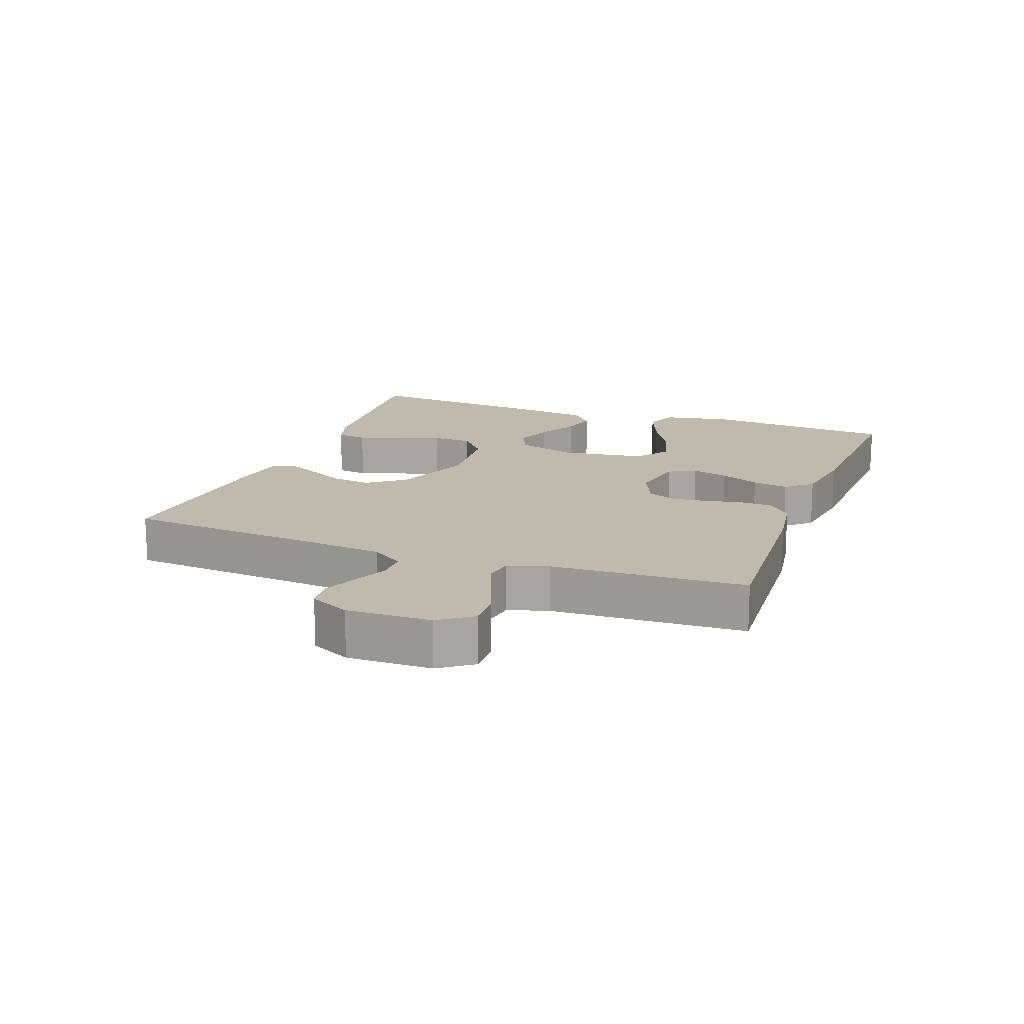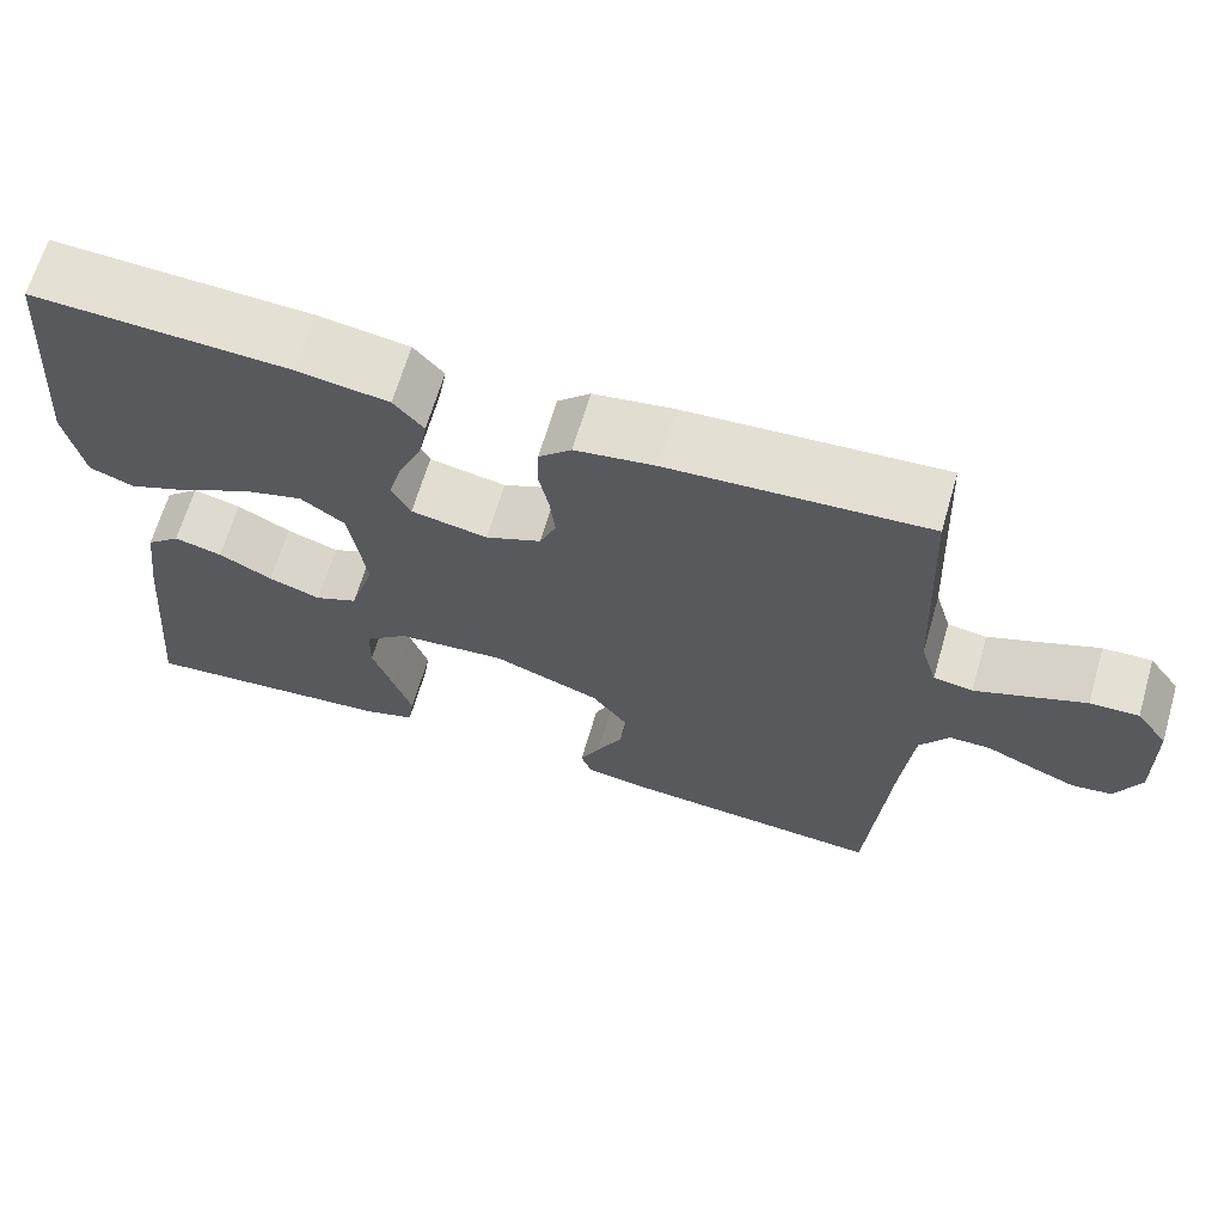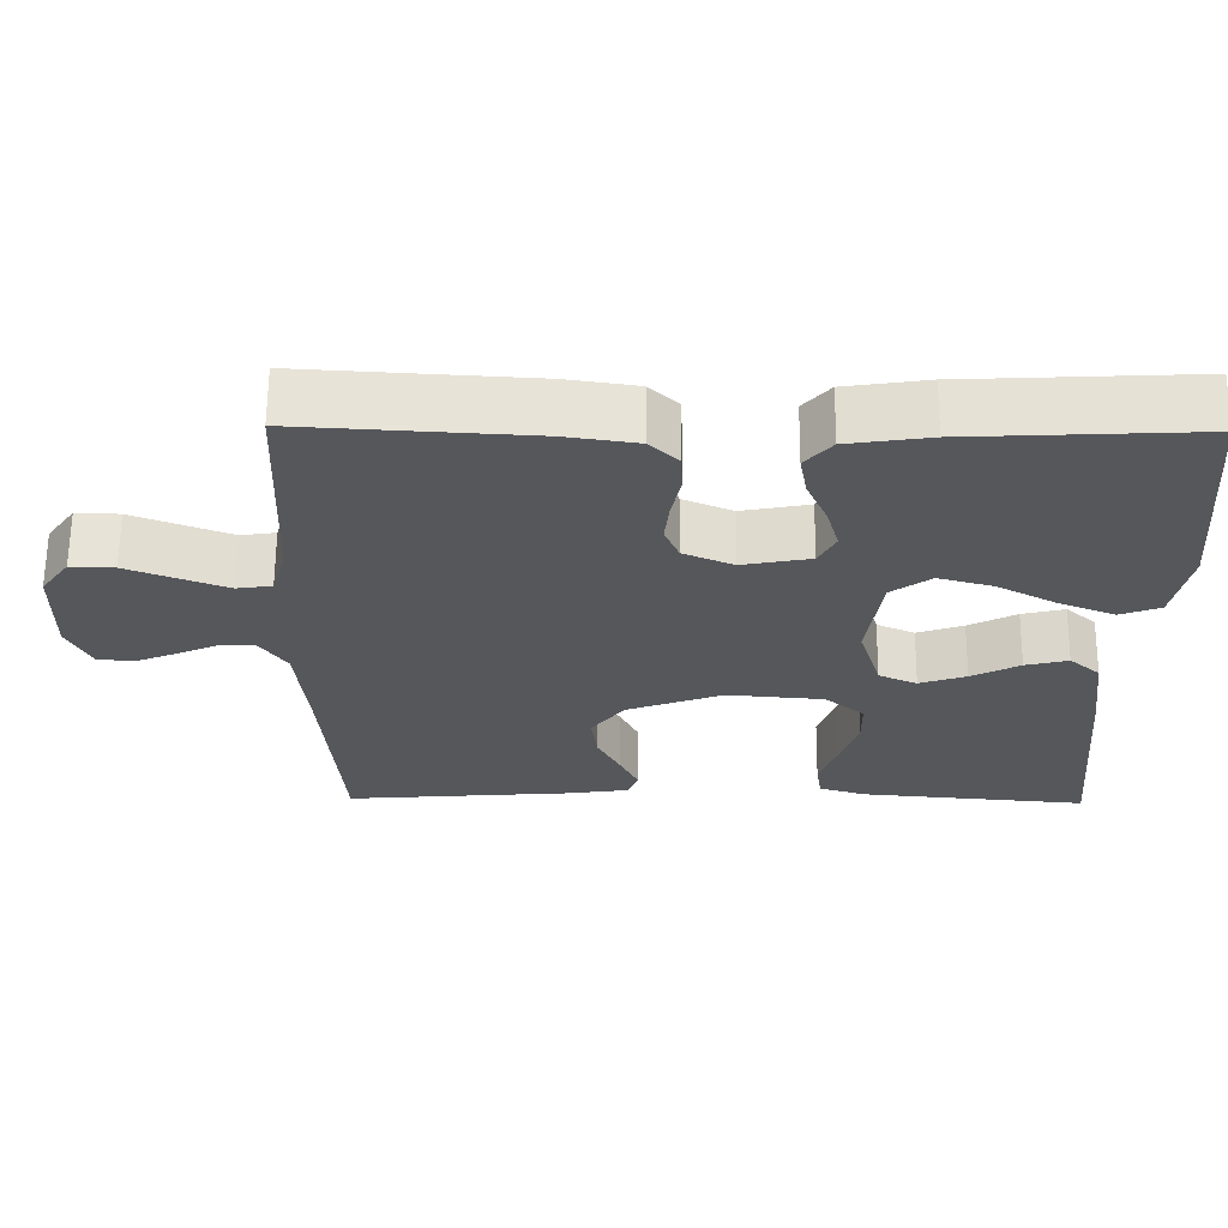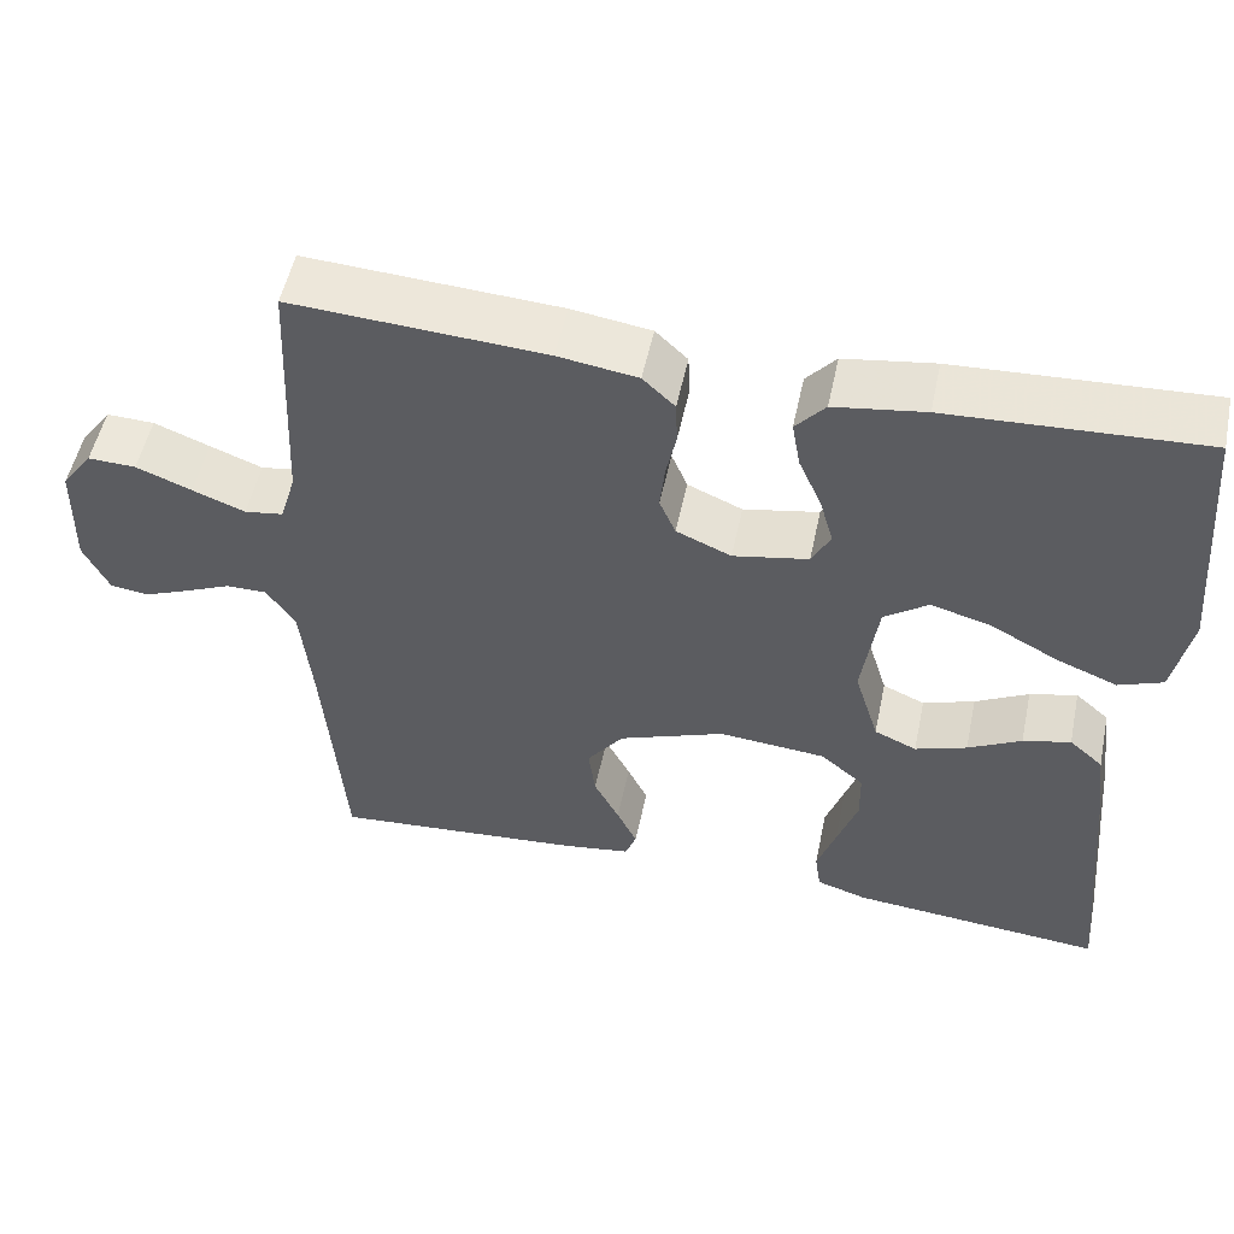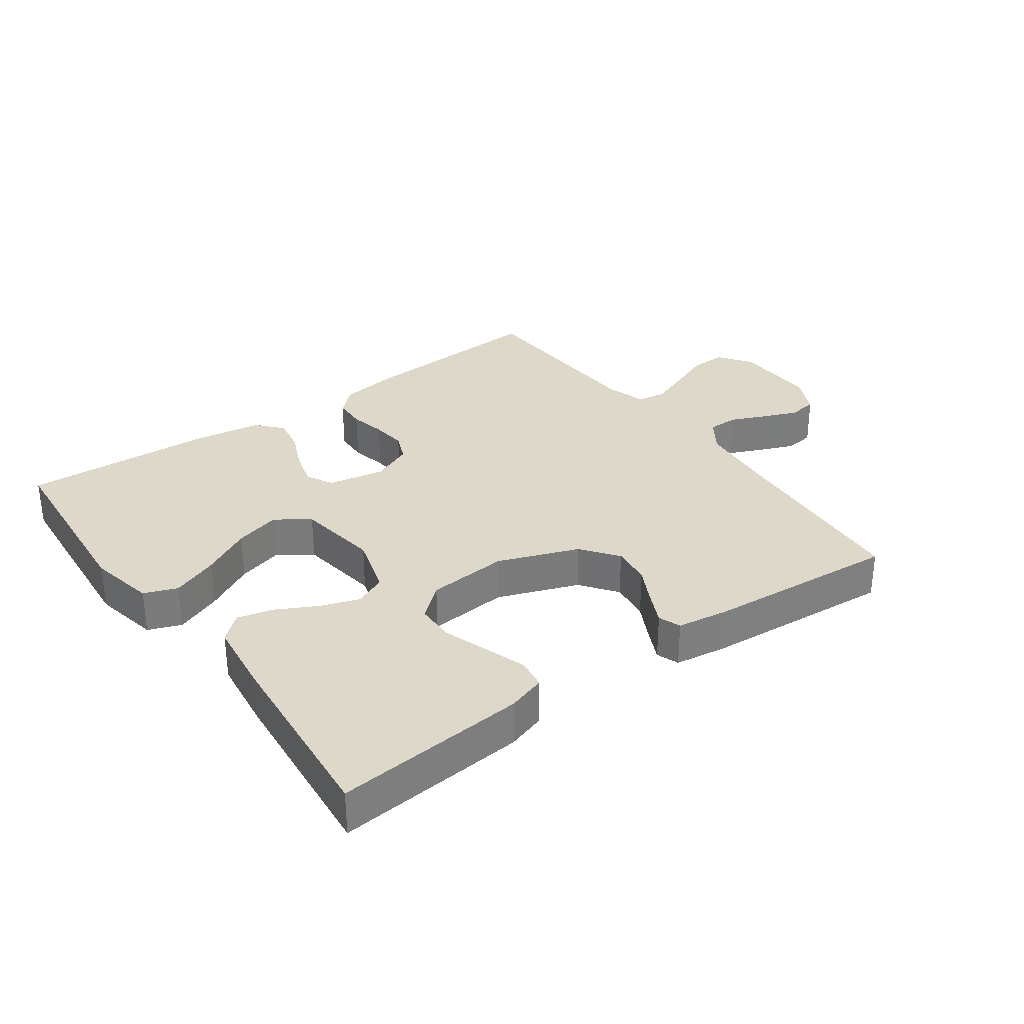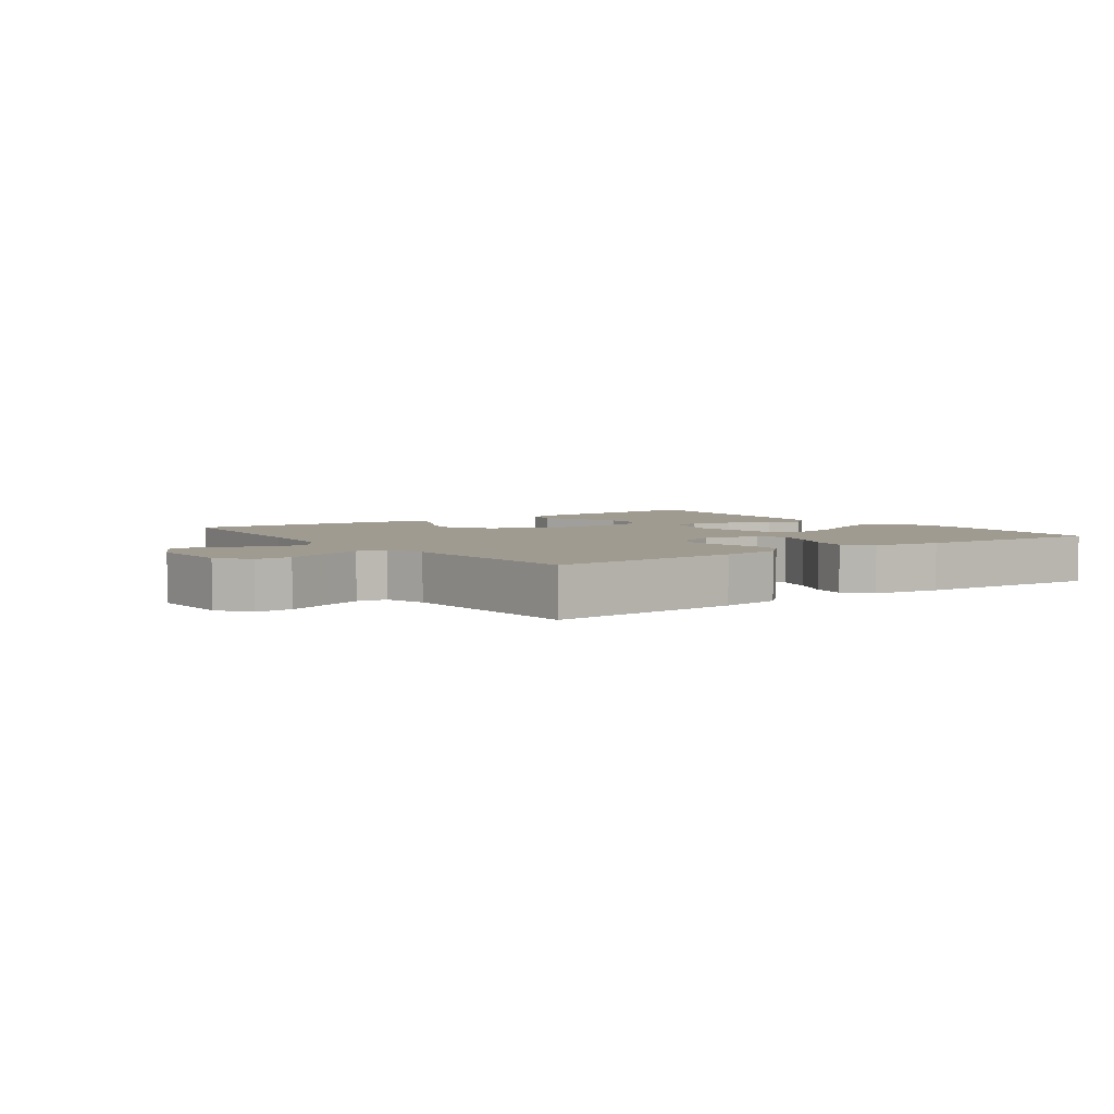
<metadata>
{"format":"obj","ext":"obj","renderer":"f3d","projection":"perspective","resolution":1024,"background":"white","views":[{"elev":15.8,"azim":-69.6,"up":"+Y"},{"elev":65.8,"azim":-163.7,"up":"+Z"},{"elev":63.4,"azim":0.4,"up":"+Z"},{"elev":52.6,"azim":11.9,"up":"+Z"},{"elev":31.6,"azim":144.1,"up":"+Y"},{"elev":4.2,"azim":-35.9,"up":"+Y"}]}
</metadata>
<code>
v 0.5 0.07 0.5
v 0.525 0.07 0.2
v 0.504 0.07 0.096
v 0.452 0.07 0.076
v 0.379 0.07 0.105
v 0.301 0.07 0.147
v 0.229 0.07 0.167
v 0.177 0.07 0.13
v 0.158 0.07 0
v 0.187 0.07 -0.095
v 0.237 0.07 -0.117
v 0.298 0.07 -0.096
v 0.361 0.07 -0.063
v 0.417 0.07 -0.049
v 0.457 0.07 -0.084
v 0.472 0.07 -0.2
v 0.5 0.07 -0.5
v 0.2 0.07 -0.473
v 0.14 0.07 -0.454
v 0.133 0.07 -0.406
v 0.155 0.07 -0.341
v 0.179 0.07 -0.271
v 0.178 0.07 -0.209
v 0.127 0.07 -0.166
v 0 0.07 -0.155
v -0.126 0.07 -0.202
v -0.169 0.07 -0.259
v -0.161 0.07 -0.321
v -0.131 0.07 -0.379
v -0.107 0.07 -0.429
v -0.12 0.07 -0.464
v -0.2 0.07 -0.476
v -0.5 0.07 -0.5
v -0.524 0.07 -0.2
v -0.537 0.07 -0.072
v -0.571 0.07 -0.022
v -0.619 0.07 -0.022
v -0.674 0.07 -0.046
v -0.728 0.07 -0.068
v -0.774 0.07 -0.062
v -0.804 0.07 0
v -0.801 0.07 0.131
v -0.764 0.07 0.182
v -0.707 0.07 0.18
v -0.641 0.07 0.154
v -0.579 0.07 0.13
v -0.533 0.07 0.137
v -0.514 0.07 0.2
v -0.5 0.07 0.5
v -0.2 0.07 0.482
v -0.106 0.07 0.468
v -0.068 0.07 0.432
v -0.066 0.07 0.381
v -0.078 0.07 0.324
v -0.084 0.07 0.269
v -0.065 0.07 0.224
v 0 0.07 0.196
v 0.089 0.07 0.213
v 0.111 0.07 0.255
v 0.095 0.07 0.312
v 0.068 0.07 0.373
v 0.058 0.07 0.429
v 0.093 0.07 0.469
v 0.2 0.07 0.485
v 0.5 0 0.5
v 0.525 0 0.2
v 0.504 0 0.096
v 0.452 0 0.076
v 0.379 0 0.105
v 0.301 0 0.147
v 0.229 0 0.167
v 0.177 0 0.13
v 0.158 0 0
v 0.187 0 -0.095
v 0.237 0 -0.117
v 0.298 0 -0.096
v 0.361 0 -0.063
v 0.417 0 -0.049
v 0.457 0 -0.084
v 0.472 0 -0.2
v 0.5 0 -0.5
v 0.2 0 -0.473
v 0.14 0 -0.454
v 0.133 0 -0.406
v 0.155 0 -0.341
v 0.179 0 -0.271
v 0.178 0 -0.209
v 0.127 0 -0.166
v 0 0 -0.155
v -0.126 0 -0.202
v -0.169 0 -0.259
v -0.161 0 -0.321
v -0.131 0 -0.379
v -0.107 0 -0.429
v -0.12 0 -0.464
v -0.2 0 -0.476
v -0.5 0 -0.5
v -0.524 0 -0.2
v -0.537 0 -0.072
v -0.571 0 -0.022
v -0.619 0 -0.022
v -0.674 0 -0.046
v -0.728 0 -0.068
v -0.774 0 -0.062
v -0.804 0 0
v -0.801 0 0.131
v -0.764 0 0.182
v -0.707 0 0.18
v -0.641 0 0.154
v -0.579 0 0.13
v -0.533 0 0.137
v -0.514 0 0.2
v -0.5 0 0.5
v -0.2 0 0.482
v -0.106 0 0.468
v -0.068 0 0.432
v -0.066 0 0.381
v -0.078 0 0.324
v -0.084 0 0.269
v -0.065 0 0.224
v 0 0 0.196
v 0.089 0 0.213
v 0.111 0 0.255
v 0.095 0 0.312
v 0.068 0 0.373
v 0.058 0 0.429
v 0.093 0 0.469
v 0.2 0 0.485
f 4 5 6
f 3 4 6
f 2 3 6
f 1 2 6
f 64 1 6
f 63 64 6
f 62 63 6
f 61 62 6
f 60 61 6
f 59 60 6 7
f 58 59 7 8
f 57 58 8 9
f 56 57 9 10
f 52 53 54
f 51 52 54
f 50 51 54
f 49 50 54
f 48 49 54
f 47 48 54 55
f 43 44 45
f 42 43 45
f 41 42 45
f 40 41 45
f 39 40 45
f 38 39 45
f 37 38 45
f 36 37 45 46
f 35 36 46 47
f 32 33 34
f 31 32 34
f 30 31 34
f 29 30 34
f 28 29 34
f 34 35 47
f 28 34 47
f 27 28 47
f 20 21 22
f 19 20 22
f 18 19 22
f 17 18 22
f 16 17 22
f 15 16 22
f 14 15 22
f 13 14 22
f 12 13 22
f 11 12 22 23
f 10 11 23 24
f 47 55 56
f 27 47 56
f 26 27 56
f 25 26 56
f 10 24 25 56
f 70 69 68
f 70 68 67
f 70 67 66
f 70 66 65
f 70 65 128
f 70 128 127
f 70 127 126
f 70 126 125
f 70 125 124
f 71 70 124 123
f 72 71 123 122
f 73 72 122 121
f 74 73 121 120
f 118 117 116
f 118 116 115
f 118 115 114
f 118 114 113
f 118 113 112
f 119 118 112 111
f 109 108 107
f 109 107 106
f 109 106 105
f 109 105 104
f 109 104 103
f 109 103 102
f 109 102 101
f 110 109 101 100
f 111 110 100 99
f 98 97 96
f 98 96 95
f 98 95 94
f 98 94 93
f 98 93 92
f 111 99 98
f 111 98 92
f 111 92 91
f 86 85 84
f 86 84 83
f 86 83 82
f 86 82 81
f 86 81 80
f 86 80 79
f 86 79 78
f 86 78 77
f 86 77 76
f 87 86 76 75
f 88 87 75 74
f 120 119 111
f 120 111 91
f 120 91 90
f 120 90 89
f 120 89 88 74
f 1 65 66 2
f 2 66 67 3
f 3 67 68 4
f 4 68 69 5
f 5 69 70 6
f 6 70 71 7
f 7 71 72 8
f 8 72 73 9
f 9 73 74 10
f 10 74 75 11
f 11 75 76 12
f 12 76 77 13
f 13 77 78 14
f 14 78 79 15
f 15 79 80 16
f 16 80 81 17
f 17 81 82 18
f 18 82 83 19
f 19 83 84 20
f 20 84 85 21
f 21 85 86 22
f 22 86 87 23
f 23 87 88 24
f 24 88 89 25
f 25 89 90 26
f 26 90 91 27
f 27 91 92 28
f 28 92 93 29
f 29 93 94 30
f 30 94 95 31
f 31 95 96 32
f 32 96 97 33
f 33 97 98 34
f 34 98 99 35
f 35 99 100 36
f 36 100 101 37
f 37 101 102 38
f 38 102 103 39
f 39 103 104 40
f 40 104 105 41
f 41 105 106 42
f 42 106 107 43
f 43 107 108 44
f 44 108 109 45
f 45 109 110 46
f 46 110 111 47
f 47 111 112 48
f 48 112 113 49
f 49 113 114 50
f 50 114 115 51
f 51 115 116 52
f 52 116 117 53
f 53 117 118 54
f 54 118 119 55
f 55 119 120 56
f 56 120 121 57
f 57 121 122 58
f 58 122 123 59
f 59 123 124 60
f 60 124 125 61
f 61 125 126 62
f 62 126 127 63
f 63 127 128 64
f 64 128 65 1

</code>
